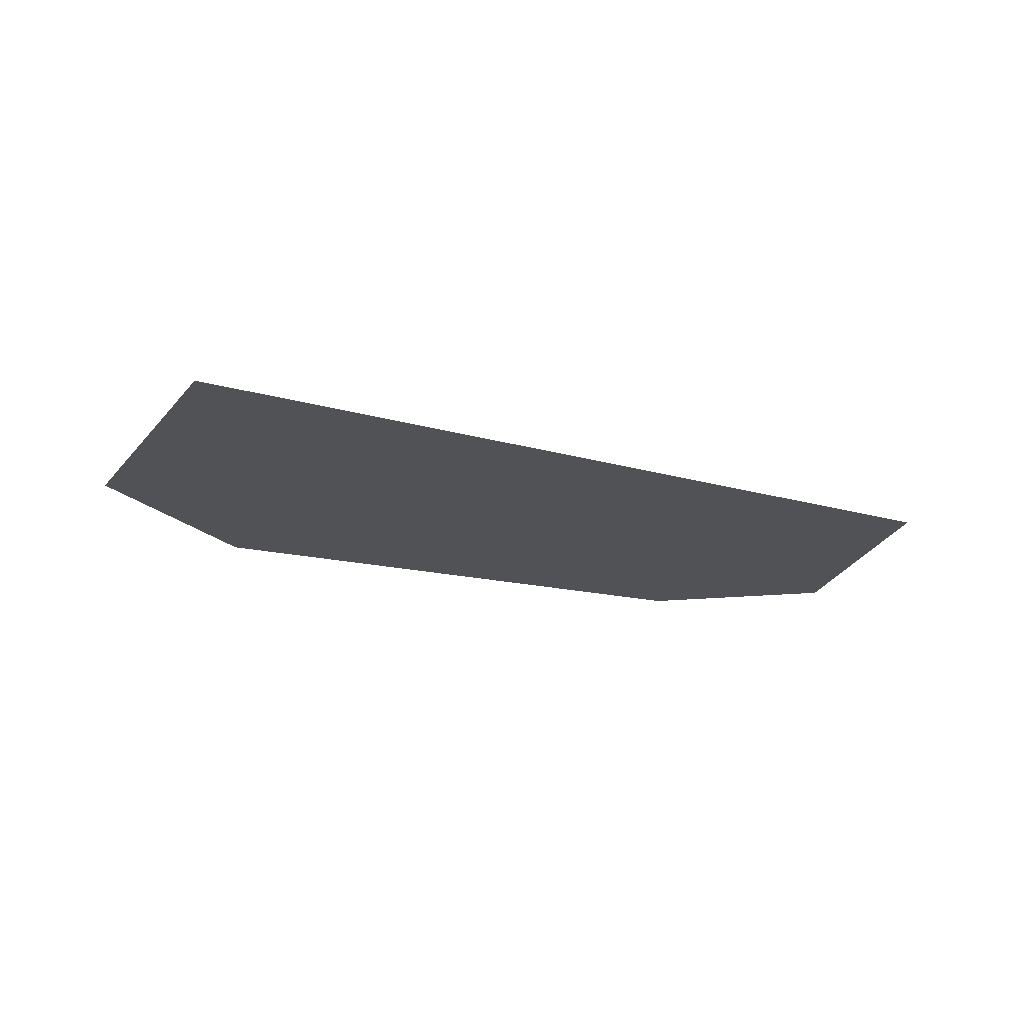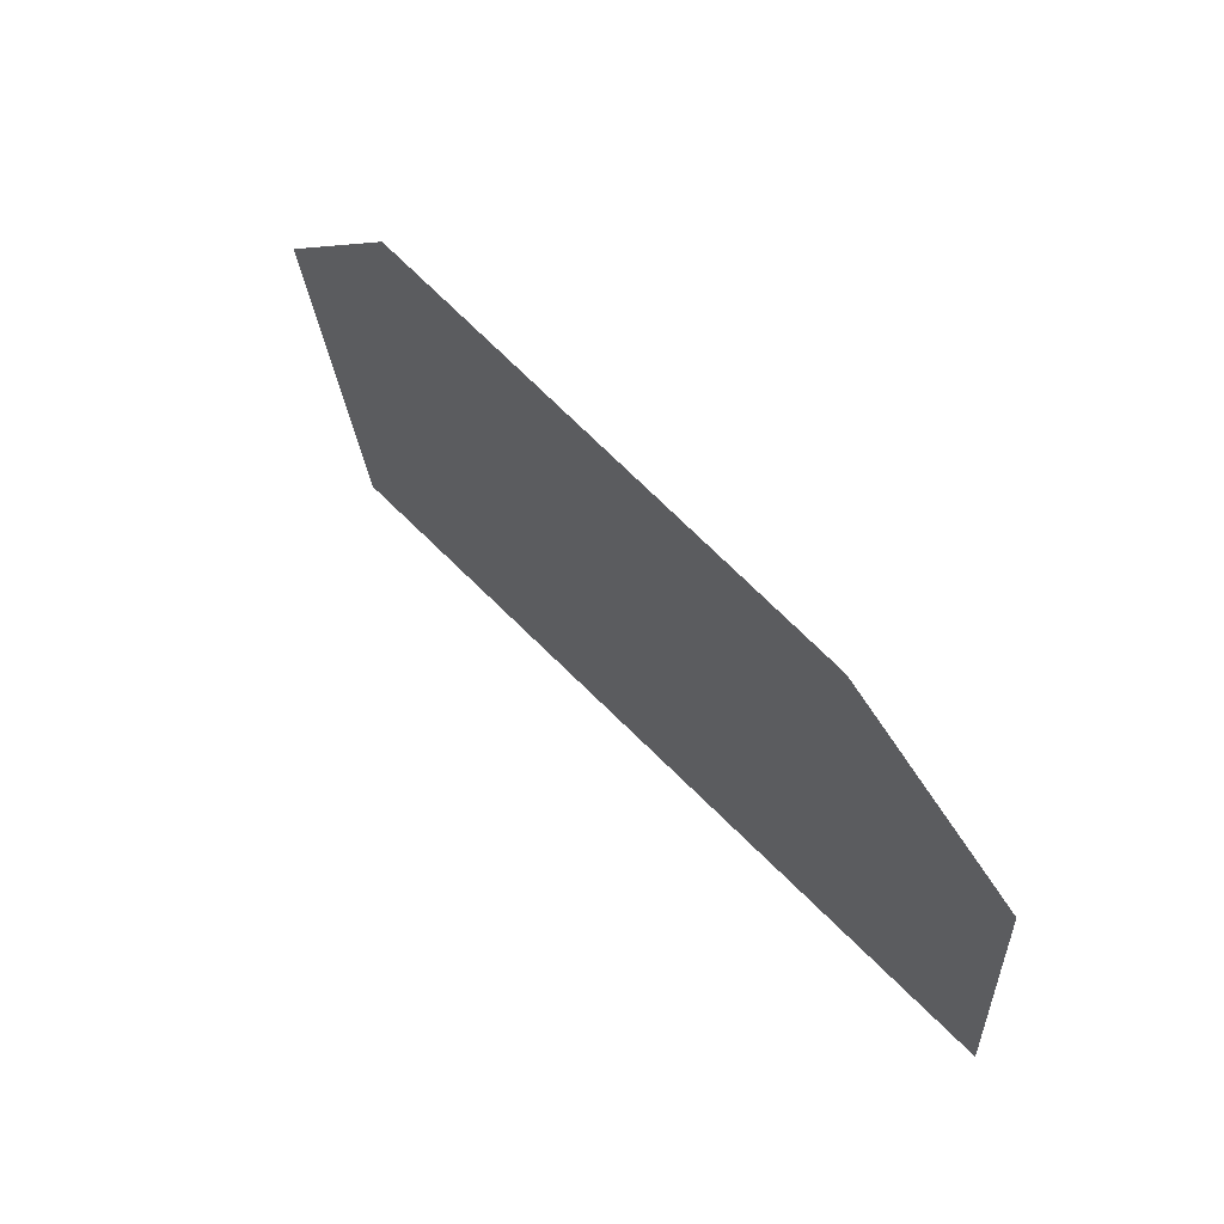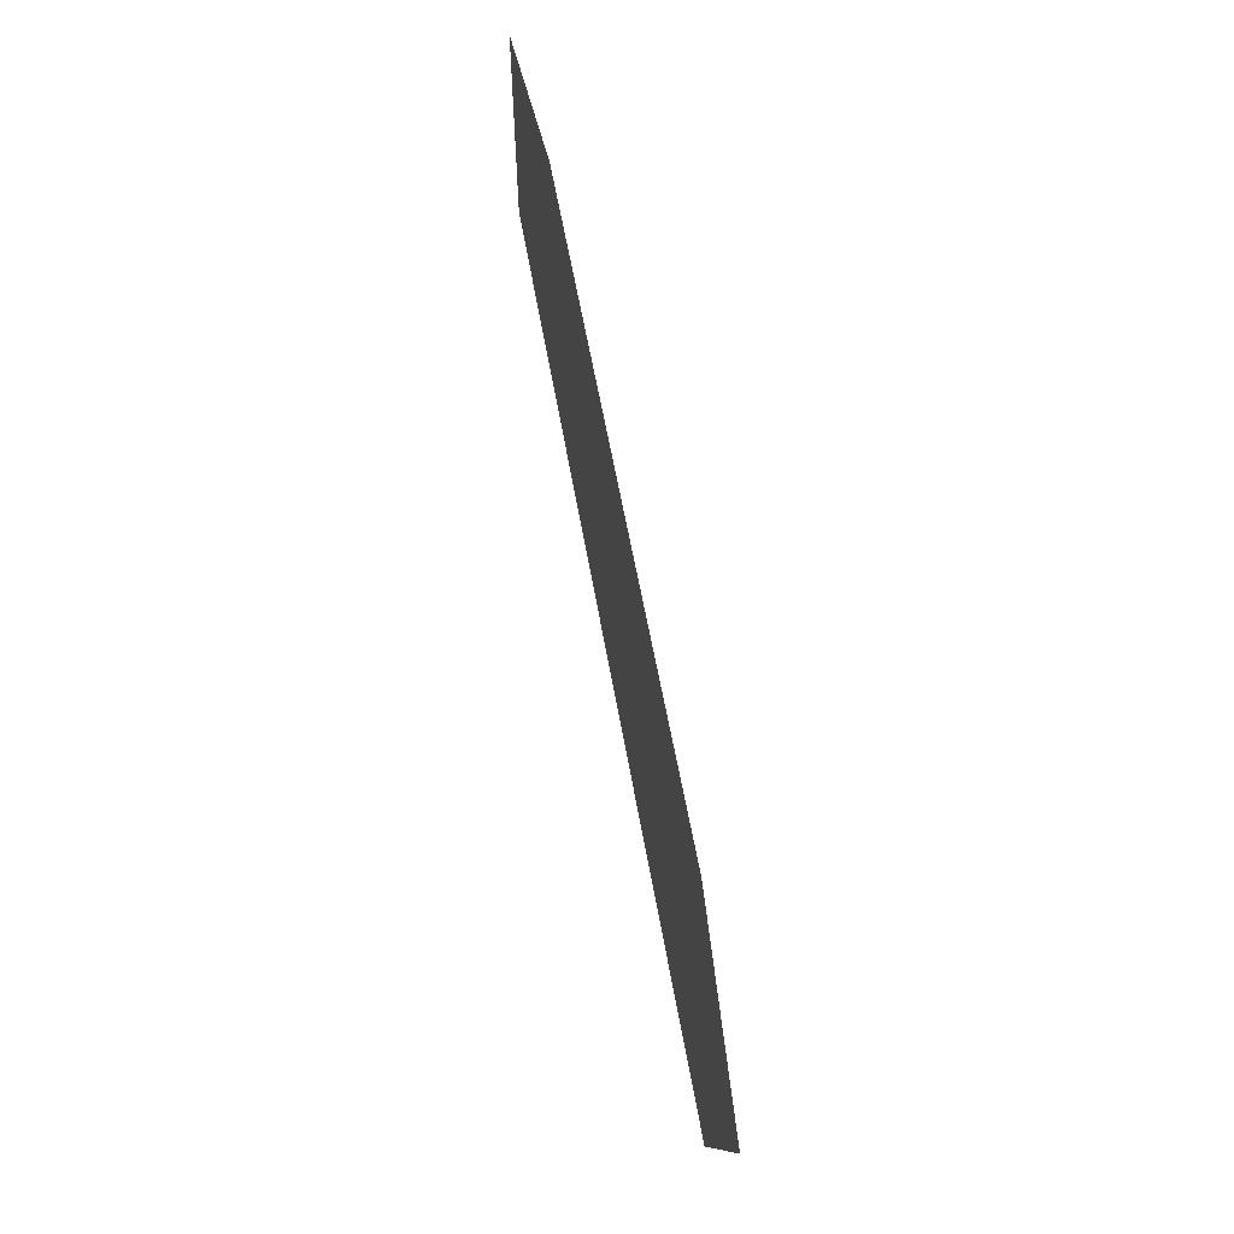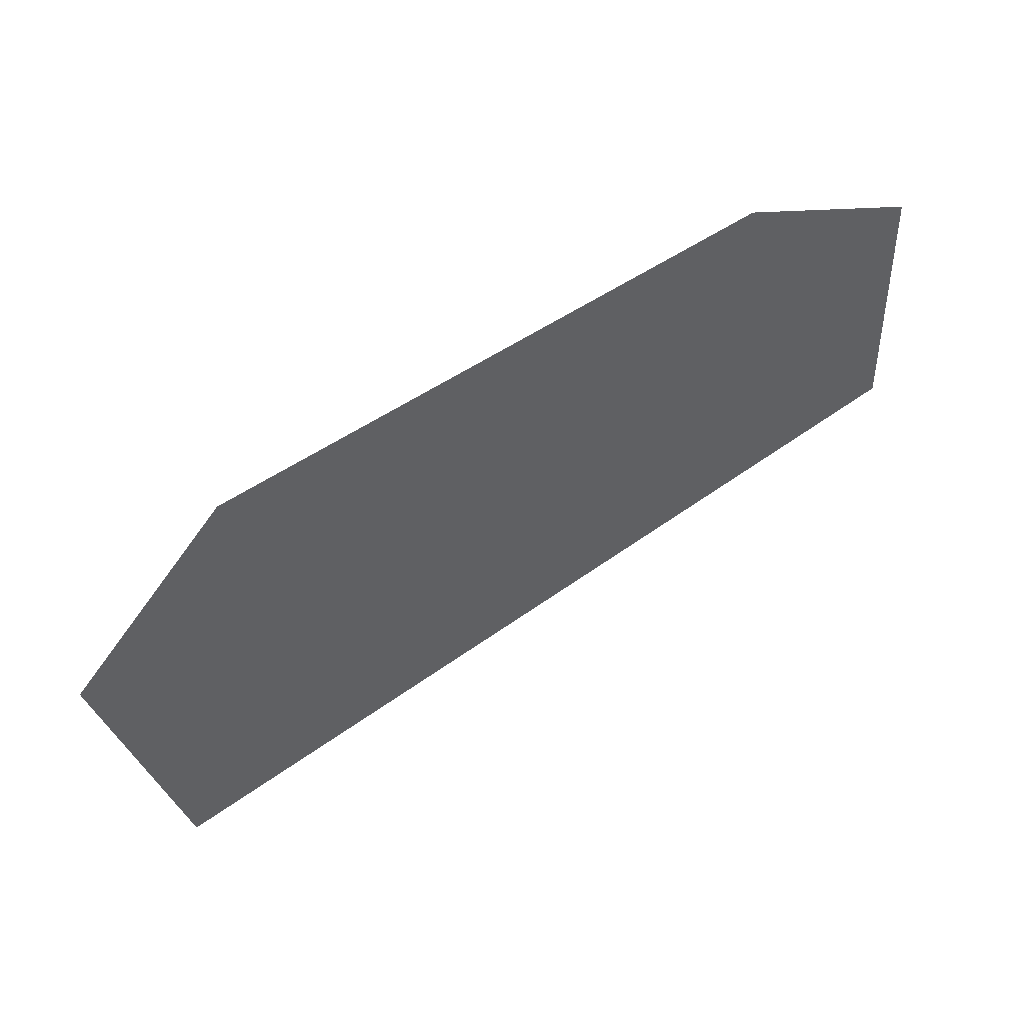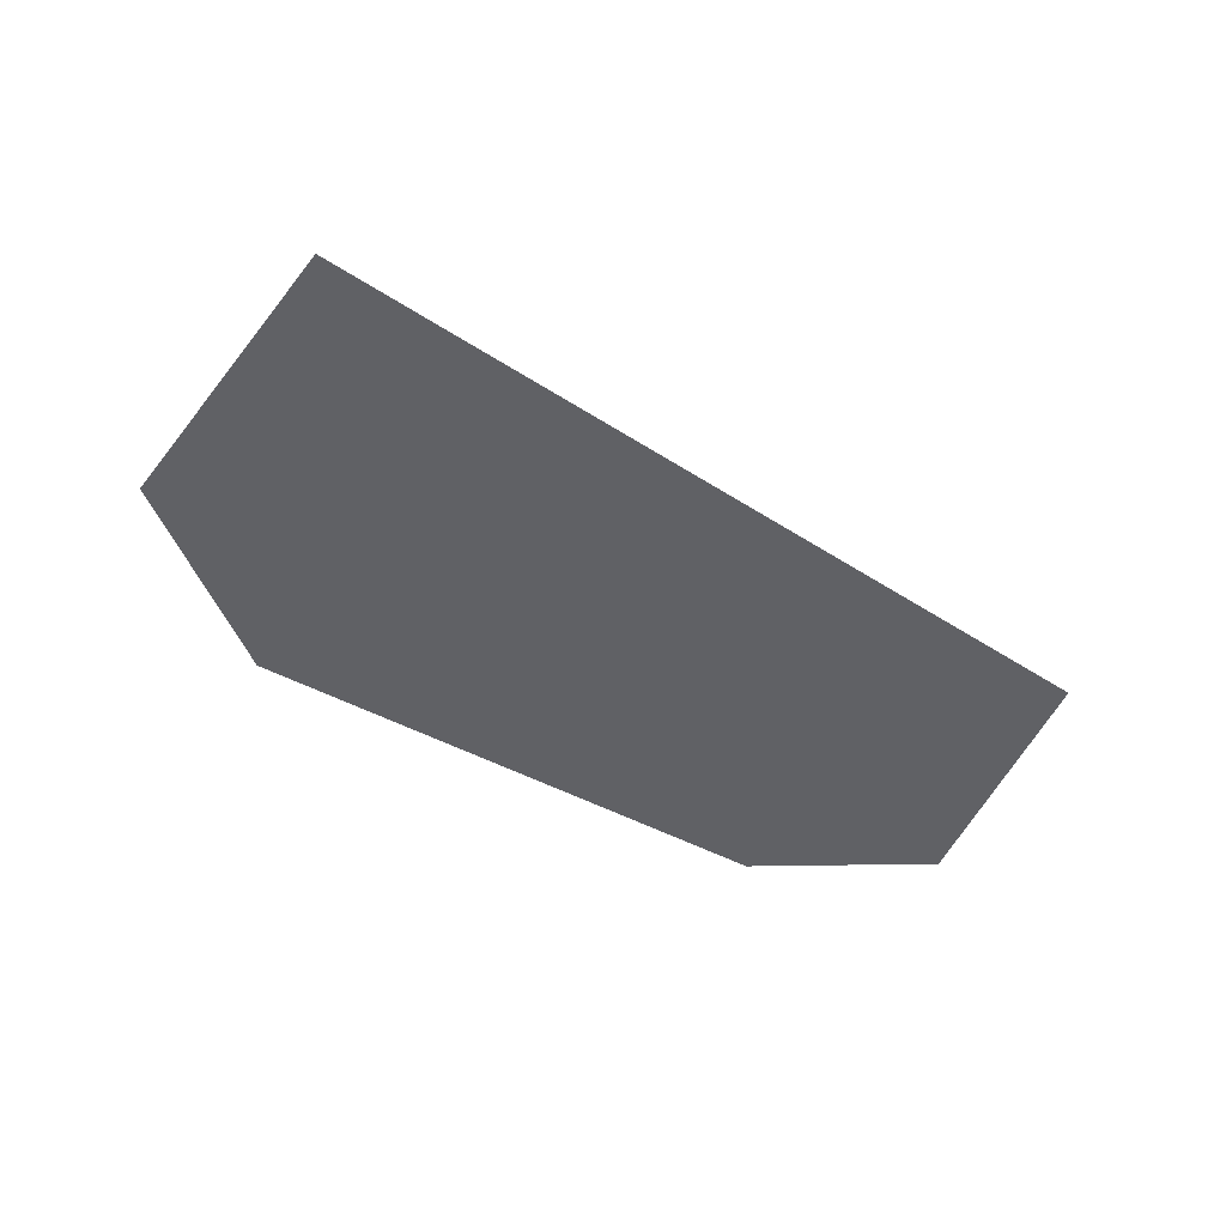
<metadata>
{"format":"obj","ext":"obj","renderer":"f3d","projection":"perspective","resolution":1024,"background":"white","views":[{"elev":-21.2,"azim":-13.1,"up":"+Z"},{"elev":60.3,"azim":51.7,"up":"+Y"},{"elev":64.4,"azim":-101.4,"up":"+Y"},{"elev":50.0,"azim":-31.0,"up":"+Y"},{"elev":-50.4,"azim":-21.7,"up":"+Z"}]}
</metadata>
<code>
g eyeBG
v -0.783 -0.1508 0
v -1.679 -0.3195 0
v -1.523 -0.1533 0
v -0.9693 -0.07277 0
v -1.601 -0.6116 0
v -0.7755 -0.4127 0
g eyeBG_0
f 3 2 1
f 4 3 1
f 2 5 1
f 5 6 1

</code>
